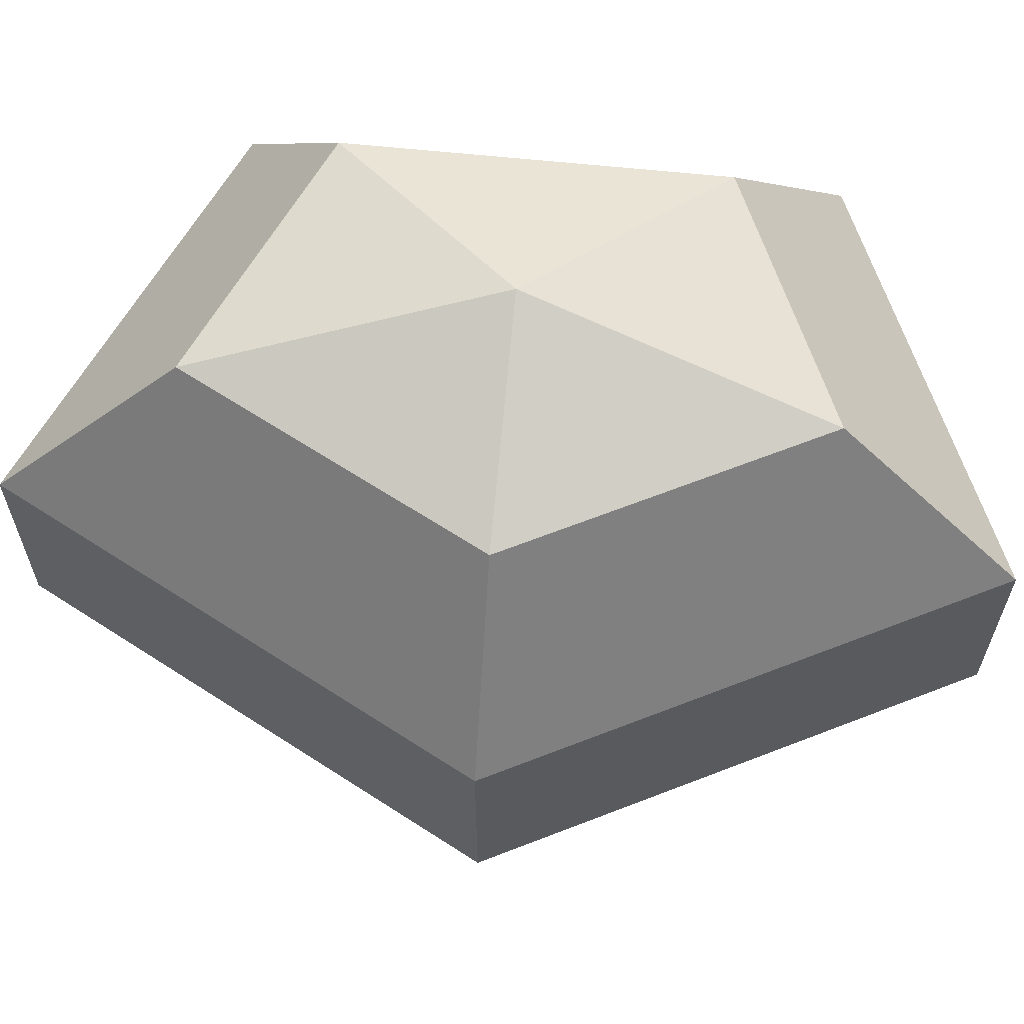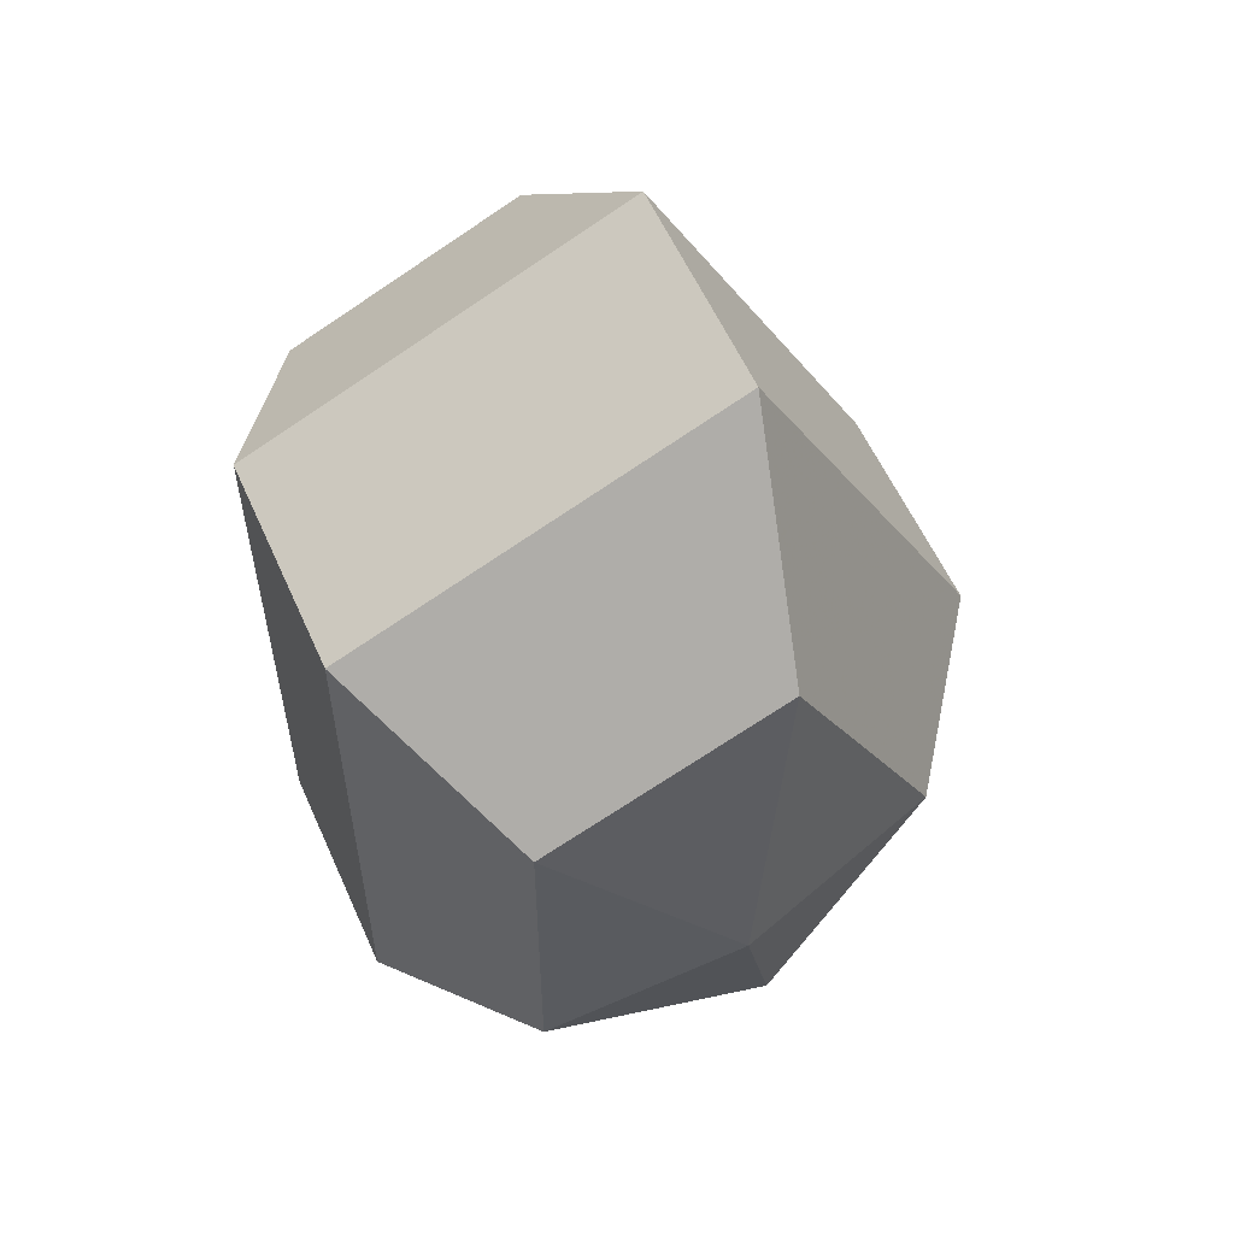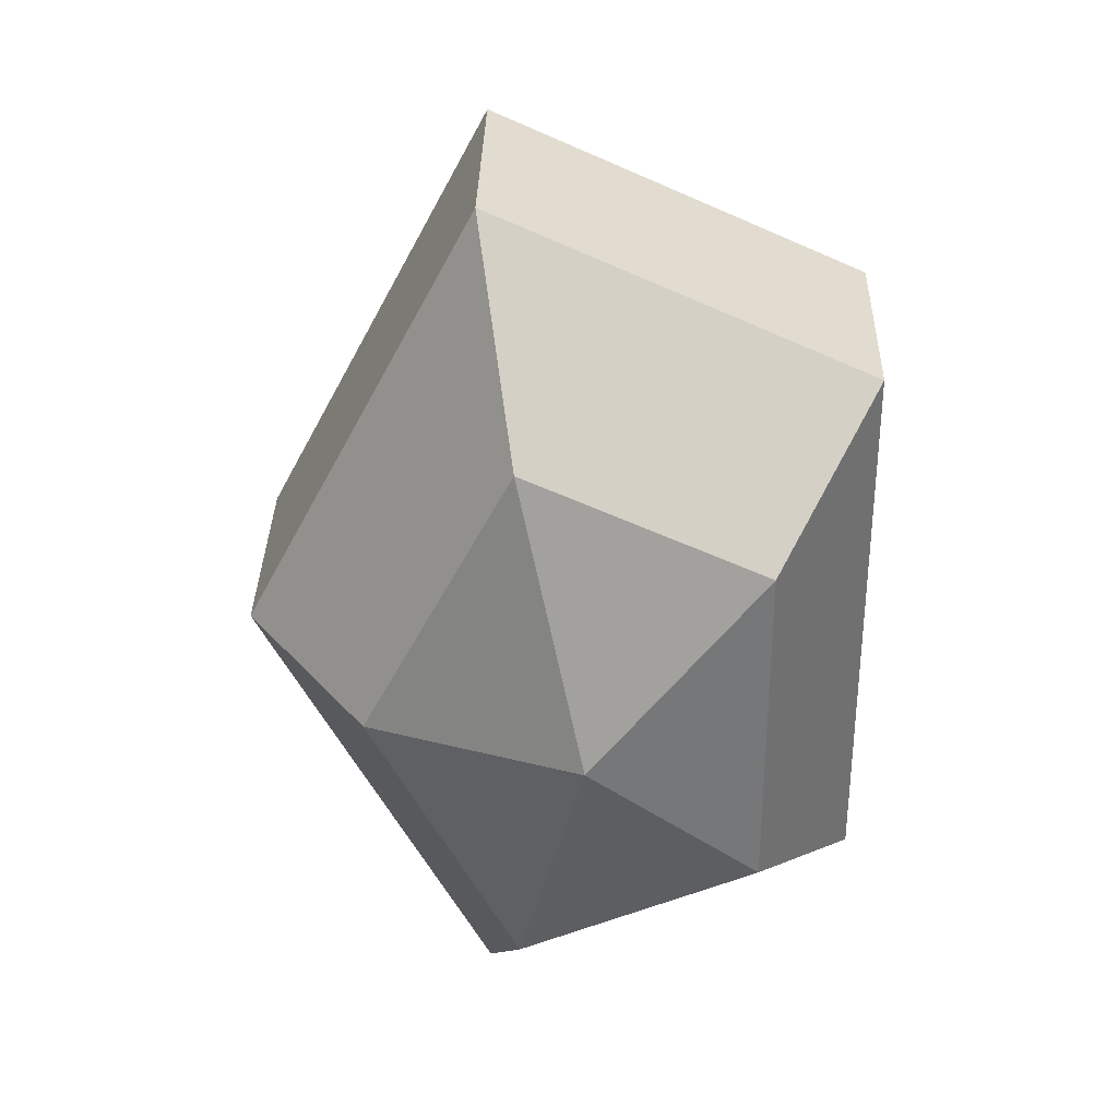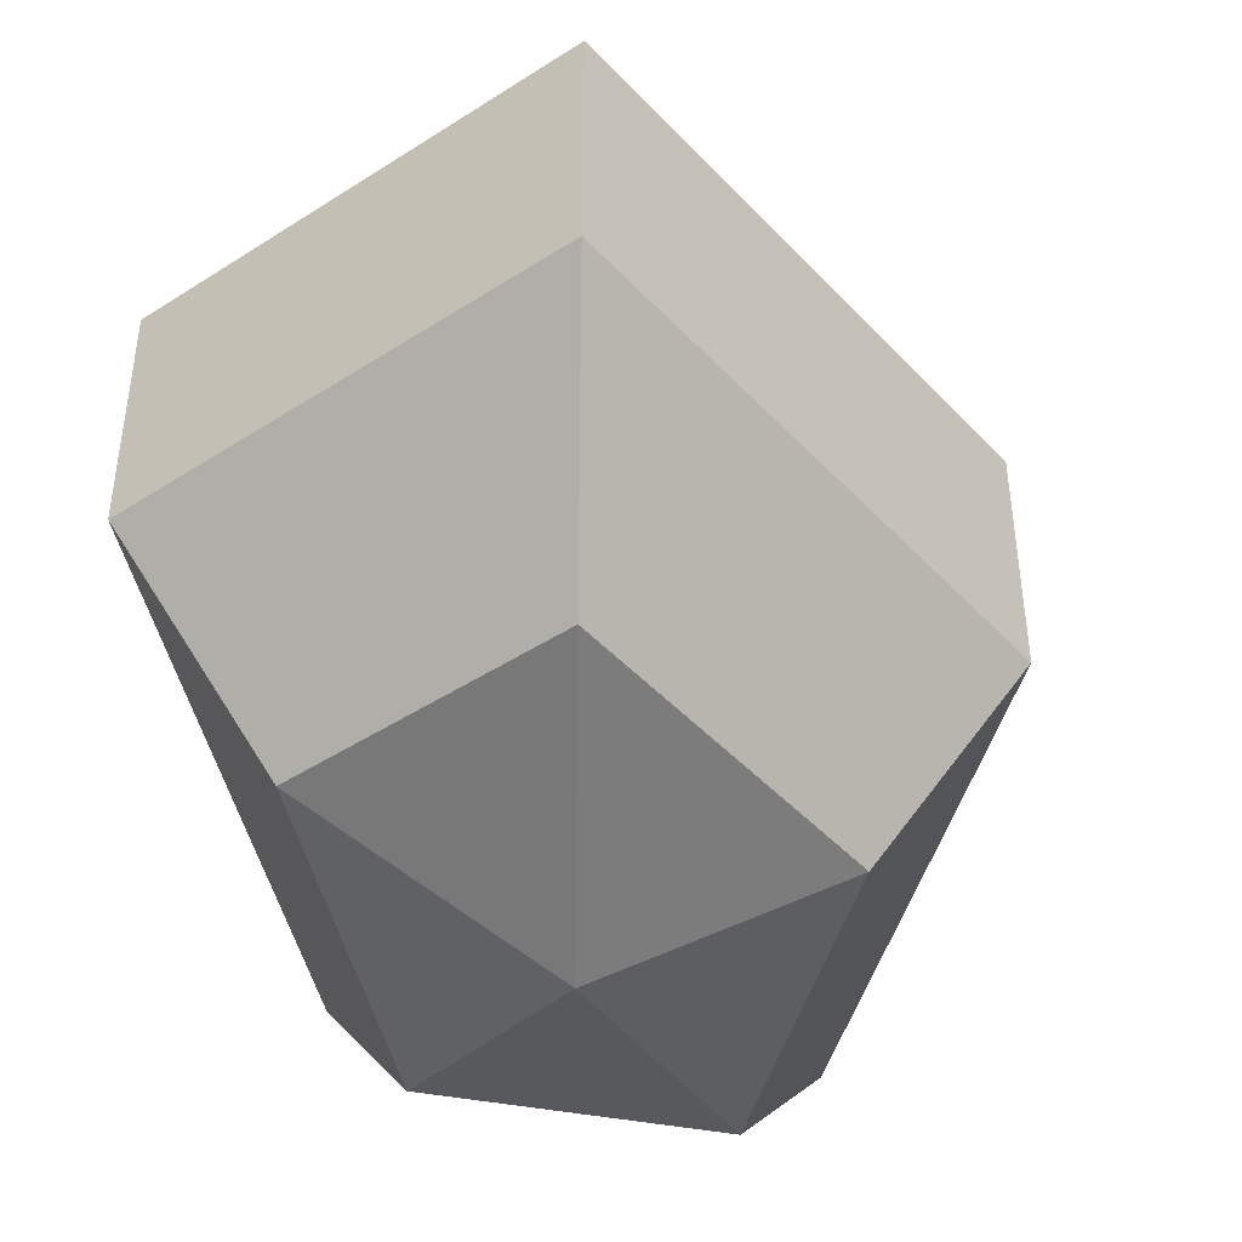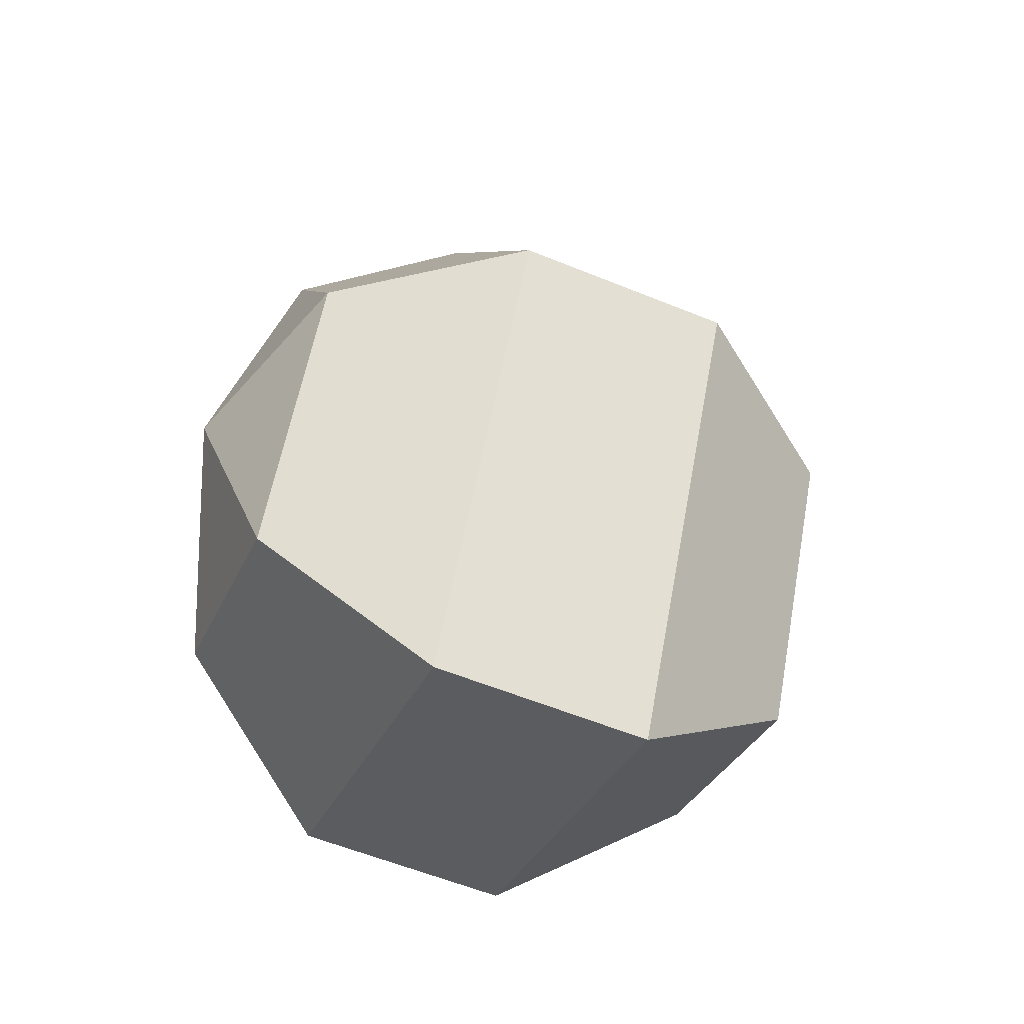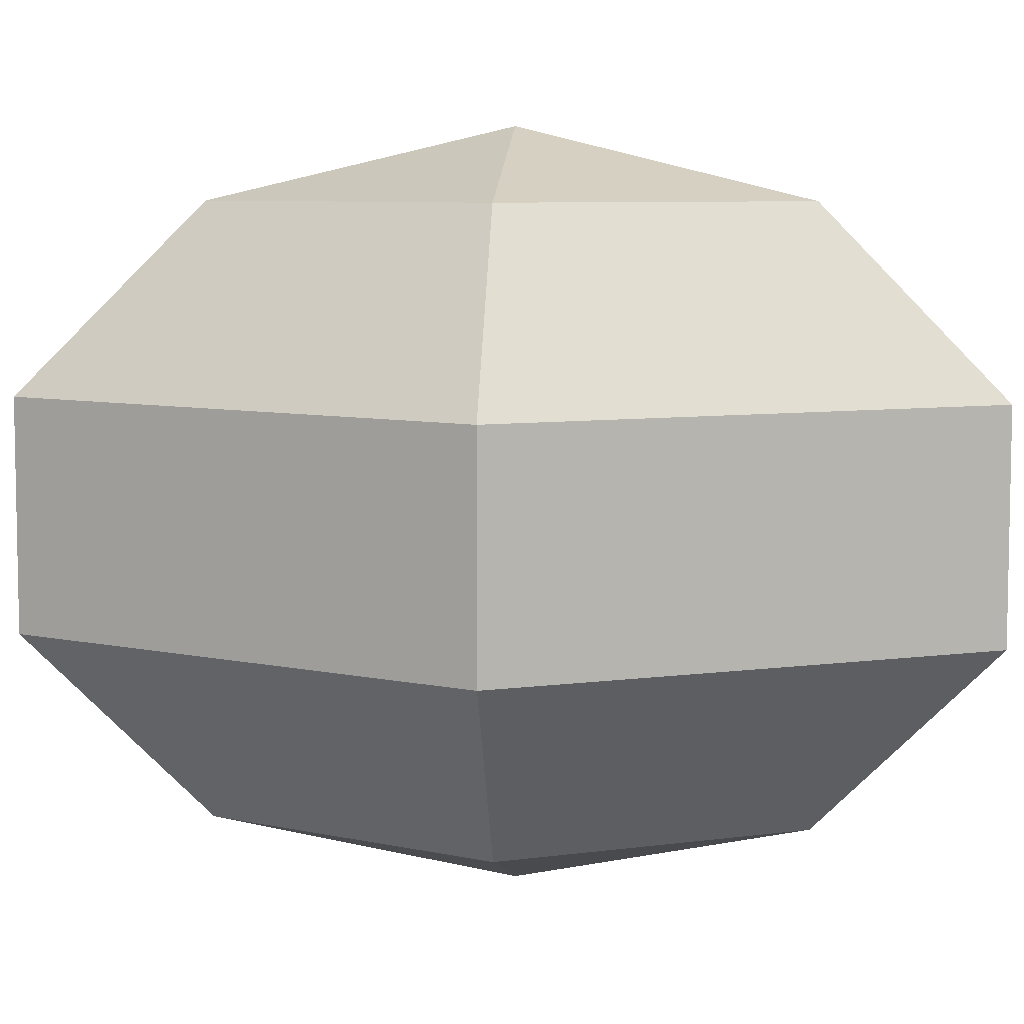
<metadata>
{"format":"obj","ext":"obj","renderer":"f3d","projection":"perspective","resolution":1024,"background":"white","views":[{"elev":64.5,"azim":-84.1,"up":"+Z"},{"elev":57.8,"azim":156.1,"up":"+Y"},{"elev":33.7,"azim":1.4,"up":"+Y"},{"elev":-45.6,"azim":-167.7,"up":"+Z"},{"elev":-58.2,"azim":-112.9,"up":"+Y"},{"elev":7.2,"azim":-84.6,"up":"+Z"}]}
</metadata>
<code>
v 190 43 152.5
v 190 43 152.5
v 190 43 152.5
v 190 43 152.5
v 190 43 152.5
v 190 43 152.5
v 186.2 43 153.7
v 188.8 37.91 153.7
v 193.1 39.86 153.7
v 193.1 46.14 153.7
v 188.8 48.09 153.7
v 186.2 43 153.7
v 183.8 43 157
v 188.1 34.77 157
v 195 37.91 157
v 195 48.09 157
v 188.1 51.23 157
v 183.8 43 157
v 183.8 43 161
v 188.1 34.77 161
v 195 37.91 161
v 195 48.09 161
v 188.1 51.23 161
v 183.8 43 161
v 186.2 43 164.3
v 188.8 37.91 164.3
v 193.1 39.86 164.3
v 193.1 46.14 164.3
v 188.8 48.09 164.3
v 186.2 43 164.3
v 190 43 165.5
v 190 43 165.5
v 190 43 165.5
v 190 43 165.5
v 190 43 165.5
v 190 43 165.5
g foo
f 8 7 1
f 9 8 2
f 10 9 3
f 11 10 4
f 12 11 5
f 14 13 7
f 15 14 8
f 16 15 9
f 17 16 10
f 18 17 11
f 20 19 13
f 21 20 14
f 22 21 15
f 23 22 16
f 24 23 17
f 26 25 19
f 27 26 20
f 28 27 21
f 29 28 22
f 30 29 23
f 32 31 25
f 33 32 26
f 34 33 27
f 35 34 28
f 36 35 29
f 2 8 1
f 3 9 2
f 4 10 3
f 5 11 4
f 6 12 5
f 8 14 7
f 9 15 8
f 10 16 9
f 11 17 10
f 12 18 11
f 14 20 13
f 15 21 14
f 16 22 15
f 17 23 16
f 18 24 17
f 20 26 19
f 21 27 20
f 22 28 21
f 23 29 22
f 24 30 23
f 26 32 25
f 27 33 26
f 28 34 27
f 29 35 28
f 30 36 29
g

</code>
